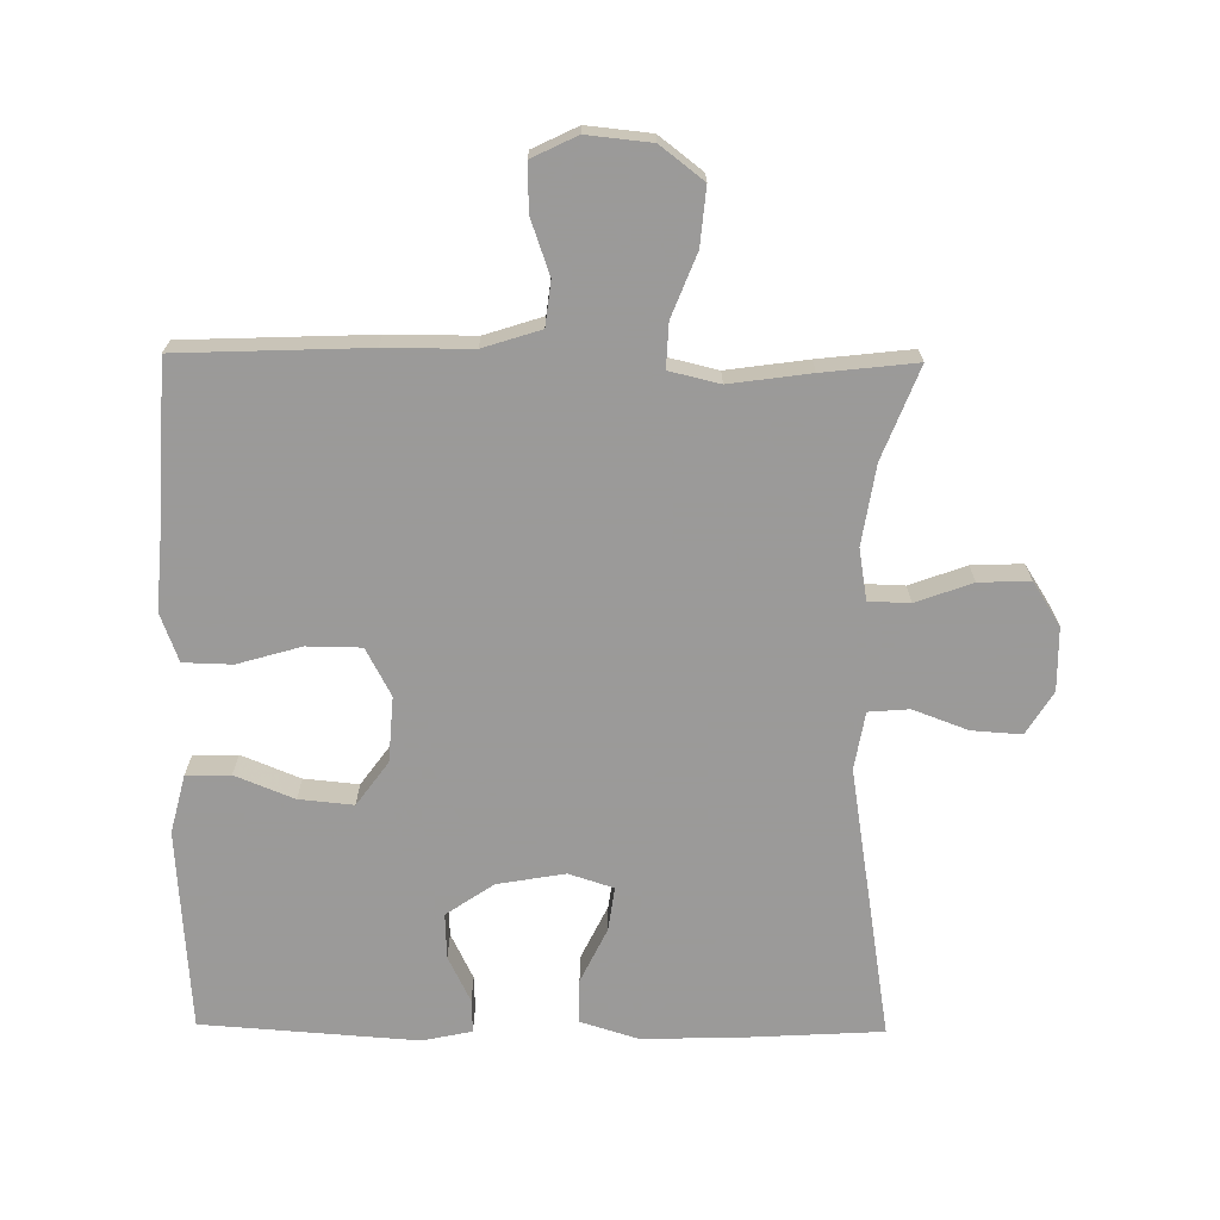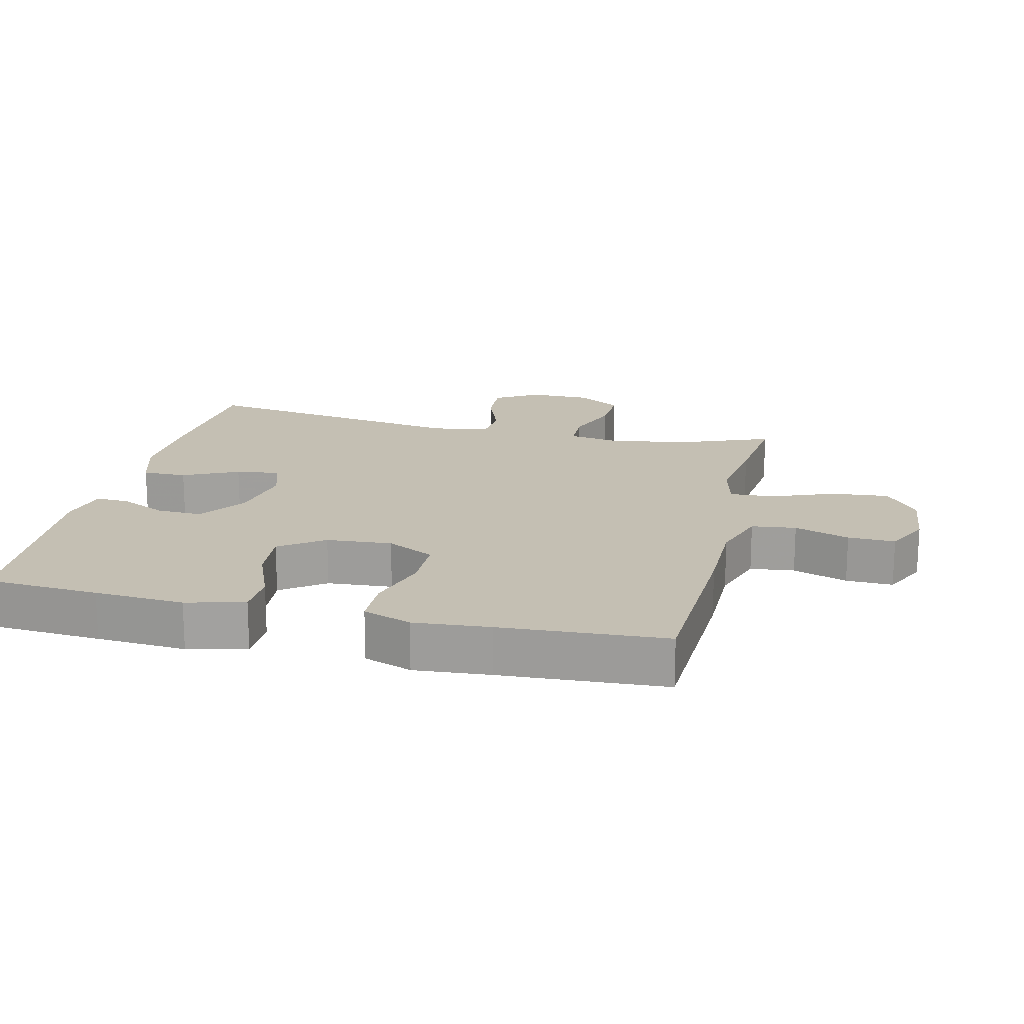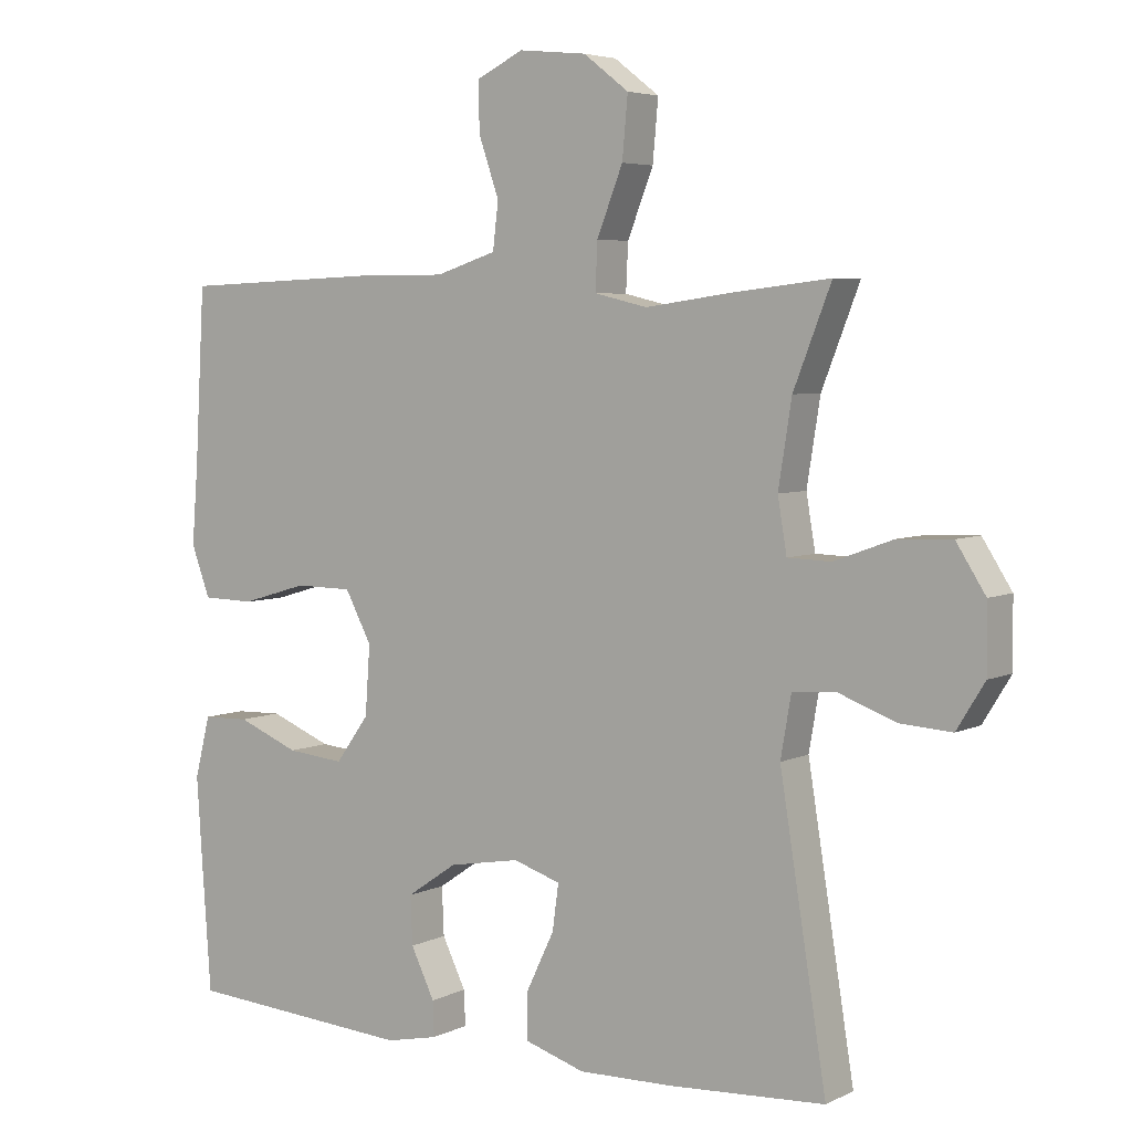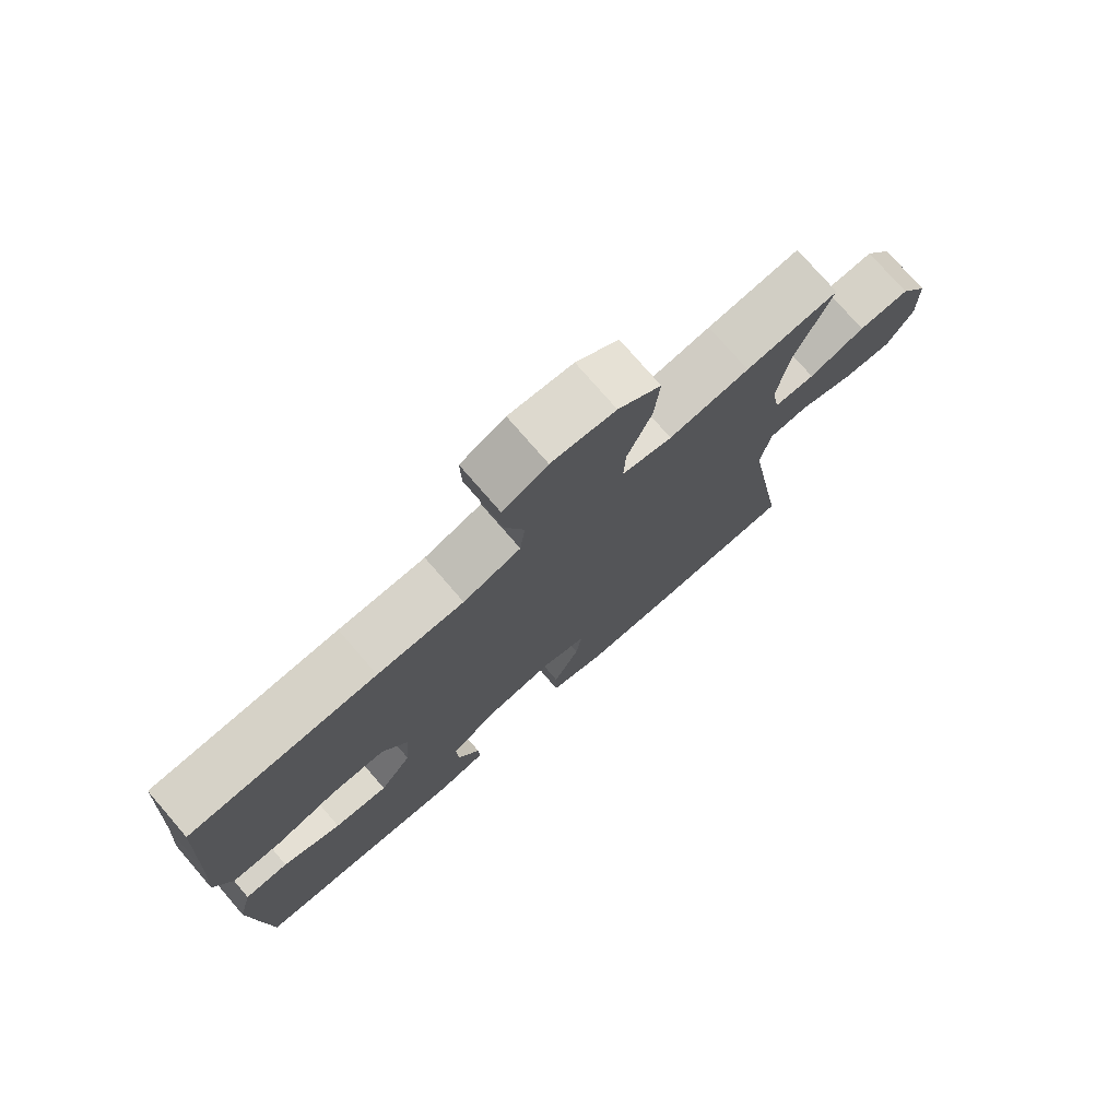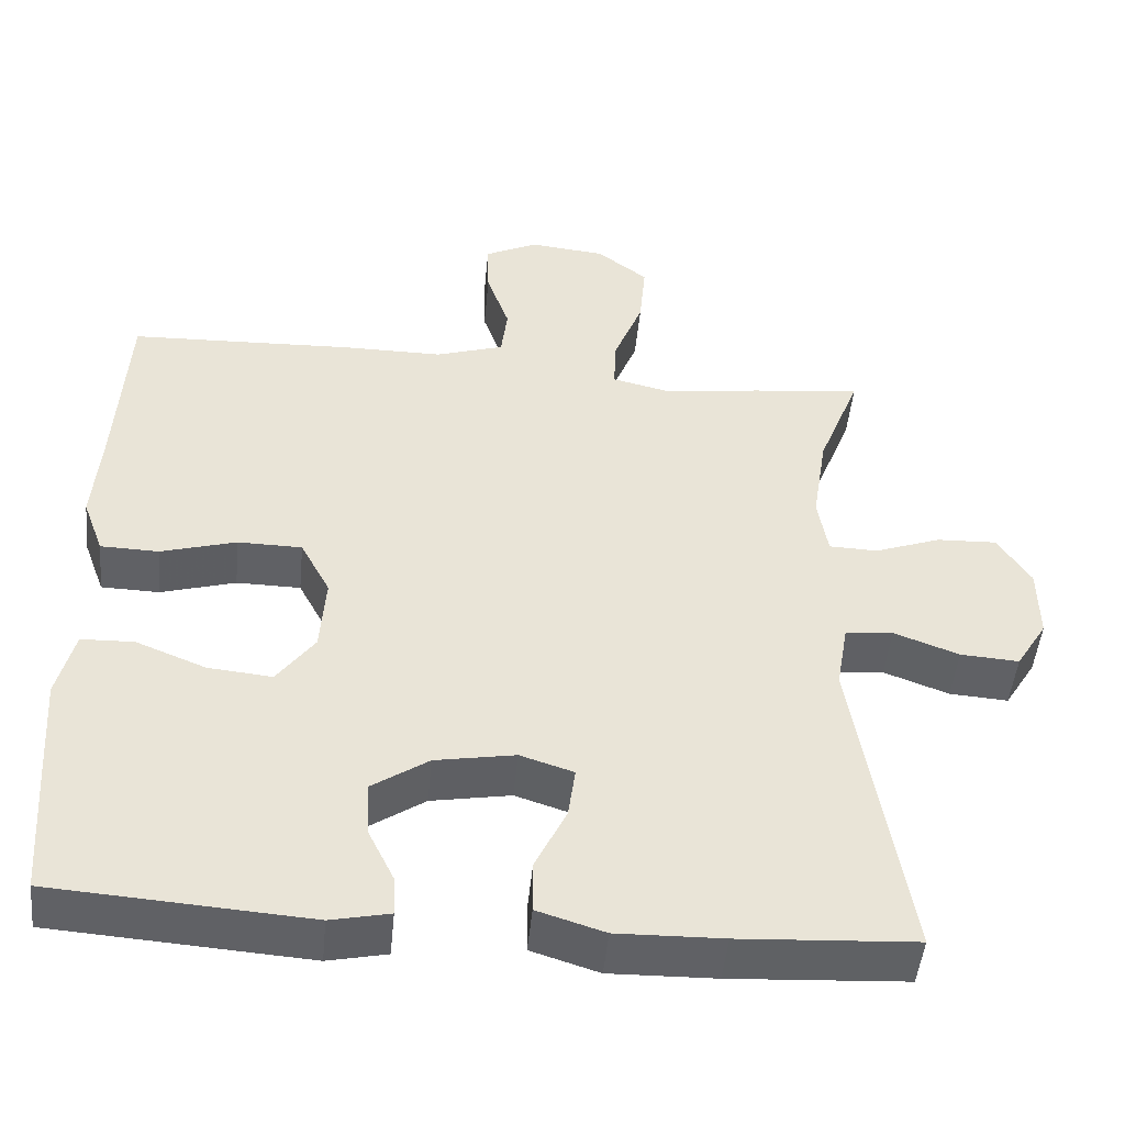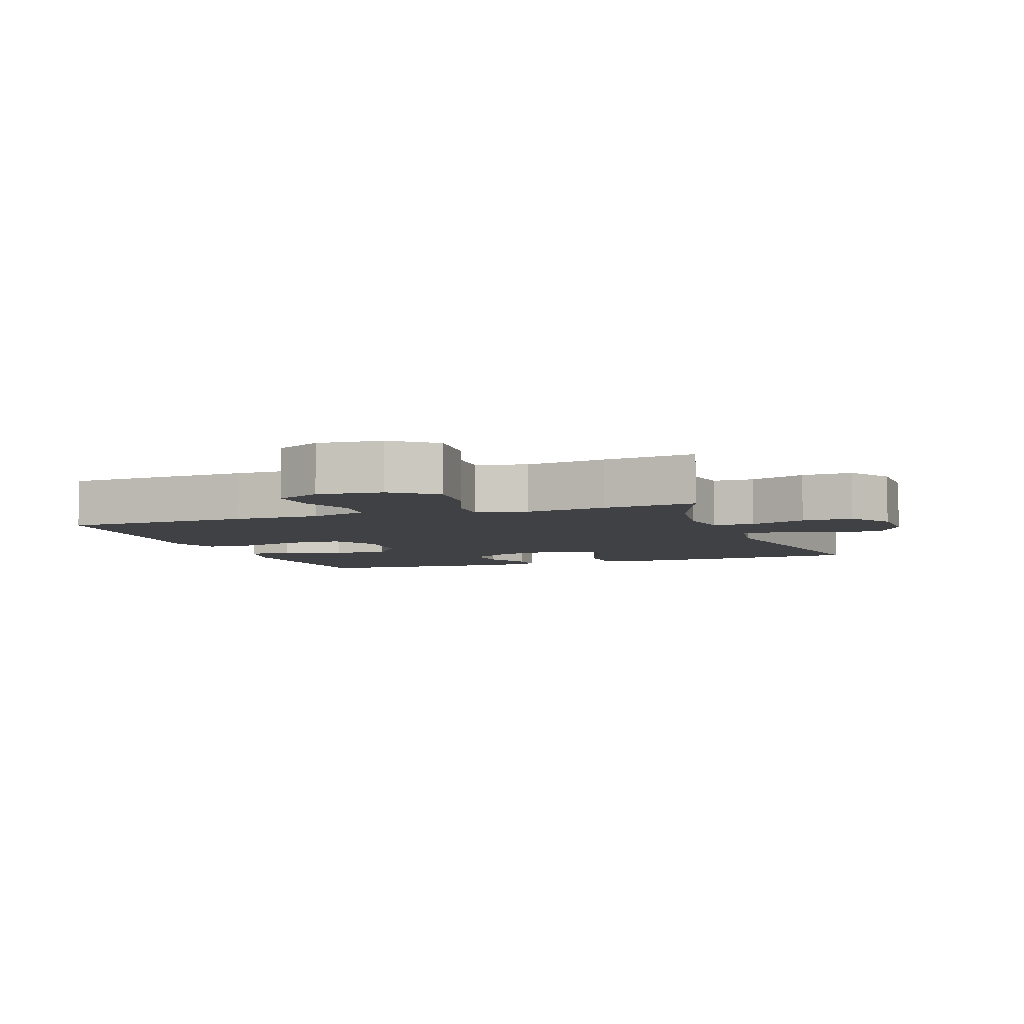
<metadata>
{"format":"obj","ext":"obj","renderer":"f3d","projection":"perspective","resolution":1024,"background":"white","views":[{"elev":-69.5,"azim":-0.7,"up":"+Y"},{"elev":17.9,"azim":-76.7,"up":"+Y"},{"elev":5.0,"azim":34.6,"up":"+Z"},{"elev":76.3,"azim":-40.9,"up":"+Z"},{"elev":-48.1,"azim":-5.5,"up":"+Z"},{"elev":-5.6,"azim":19.9,"up":"+Y"}]}
</metadata>
<code>
v 0.5 0.07 -0.5
v 0.276 0.07 -0.513
v 0.141 0.07 -0.516
v 0.055 0.07 -0.489
v 0.055 0.07 -0.422
v 0.095 0.07 -0.339
v 0.104 0.07 -0.273
v 0.036 0.07 -0.251
v -0.066 0.07 -0.269
v -0.138 0.07 -0.318
v -0.135 0.07 -0.387
v -0.101 0.07 -0.457
v -0.099 0.07 -0.507
v -0.174 0.07 -0.523
v -0.5 0.07 -0.5
v -0.512 0.07 -0.329
v -0.521 0.07 -0.194
v -0.499 0.07 -0.106
v -0.432 0.07 -0.104
v -0.343 0.07 -0.14
v -0.261 0.07 -0.148
v -0.213 0.07 -0.082
v -0.206 0.07 0.017
v -0.244 0.07 0.089
v -0.326 0.07 0.09
v -0.422 0.07 0.062
v -0.496 0.07 0.064
v -0.523 0.07 0.137
v -0.514 0.07 0.252
v -0.5 0.07 0.5
v -0.216 0.07 0.511
v -0.085 0.07 0.511
v 0.002 0.07 0.539
v 0.01 0.07 0.606
v -0.019 0.07 0.689
v -0.021 0.07 0.76
v 0.047 0.07 0.793
v 0.144 0.07 0.783
v 0.209 0.07 0.733
v 0.201 0.07 0.646
v 0.164 0.07 0.552
v 0.161 0.07 0.485
v 0.237 0.07 0.467
v 0.359 0.07 0.484
v 0.5 0.07 0.5
v 0.446 0.07 0.362
v 0.427 0.07 0.242
v 0.44 0.07 0.165
v 0.502 0.07 0.163
v 0.587 0.07 0.194
v 0.664 0.07 0.197
v 0.706 0.07 0.131
v 0.707 0.07 0.036
v 0.667 0.07 -0.029
v 0.592 0.07 -0.024
v 0.509 0.07 0.007
v 0.448 0.07 0.002
v 0.433 0.07 -0.085
v 0.5 0 -0.5
v 0.276 0 -0.513
v 0.141 0 -0.516
v 0.055 0 -0.489
v 0.055 0 -0.422
v 0.095 0 -0.339
v 0.104 0 -0.273
v 0.036 0 -0.251
v -0.066 0 -0.269
v -0.138 0 -0.318
v -0.135 0 -0.387
v -0.101 0 -0.457
v -0.099 0 -0.507
v -0.174 0 -0.523
v -0.5 0 -0.5
v -0.512 0 -0.329
v -0.521 0 -0.194
v -0.499 0 -0.106
v -0.432 0 -0.104
v -0.343 0 -0.14
v -0.261 0 -0.148
v -0.213 0 -0.082
v -0.206 0 0.017
v -0.244 0 0.089
v -0.326 0 0.09
v -0.422 0 0.062
v -0.496 0 0.064
v -0.523 0 0.137
v -0.514 0 0.252
v -0.5 0 0.5
v -0.216 0 0.511
v -0.085 0 0.511
v 0.002 0 0.539
v 0.01 0 0.606
v -0.019 0 0.689
v -0.021 0 0.76
v 0.047 0 0.793
v 0.144 0 0.783
v 0.209 0 0.733
v 0.201 0 0.646
v 0.164 0 0.552
v 0.161 0 0.485
v 0.237 0 0.467
v 0.359 0 0.484
v 0.5 0 0.5
v 0.446 0 0.362
v 0.427 0 0.242
v 0.44 0 0.165
v 0.502 0 0.163
v 0.587 0 0.194
v 0.664 0 0.197
v 0.706 0 0.131
v 0.707 0 0.036
v 0.667 0 -0.029
v 0.592 0 -0.024
v 0.509 0 0.007
v 0.448 0 0.002
v 0.433 0 -0.085
f 53 54 55 56
f 53 56 57
f 52 53 57
f 49 50 51 52
f 48 49 52 57
f 47 48 57 58
f 43 44 45 46
f 42 43 46 47
f 38 39 40 41
f 38 41 42
f 37 38 42
f 34 35 36 37
f 33 34 37 42
f 32 33 42 47
f 29 30 31 32
f 25 26 27 28
f 24 25 28 29
f 17 18 19 20
f 17 20 21
f 16 17 21
f 15 16 21
f 14 15 21 22
f 11 12 13 14
f 10 11 14 22
f 3 4 5 6
f 3 6 7
f 58 1 2 3
f 58 3 7
f 47 58 7 8
f 24 29 32 47
f 23 24 47 8
f 9 10 22 23
f 8 9 23
f 114 113 112 111
f 115 114 111
f 115 111 110
f 110 109 108 107
f 115 110 107 106
f 116 115 106 105
f 104 103 102 101
f 105 104 101 100
f 99 98 97 96
f 100 99 96
f 100 96 95
f 95 94 93 92
f 100 95 92 91
f 105 100 91 90
f 90 89 88 87
f 86 85 84 83
f 87 86 83 82
f 78 77 76 75
f 79 78 75
f 79 75 74
f 79 74 73
f 80 79 73 72
f 72 71 70 69
f 80 72 69 68
f 64 63 62 61
f 65 64 61
f 61 60 59 116
f 65 61 116
f 66 65 116 105
f 105 90 87 82
f 66 105 82 81
f 81 80 68 67
f 81 67 66
f 1 59 60 2
f 2 60 61 3
f 3 61 62 4
f 4 62 63 5
f 5 63 64 6
f 6 64 65 7
f 7 65 66 8
f 8 66 67 9
f 9 67 68 10
f 10 68 69 11
f 11 69 70 12
f 12 70 71 13
f 13 71 72 14
f 14 72 73 15
f 15 73 74 16
f 16 74 75 17
f 17 75 76 18
f 18 76 77 19
f 19 77 78 20
f 20 78 79 21
f 21 79 80 22
f 22 80 81 23
f 23 81 82 24
f 24 82 83 25
f 25 83 84 26
f 26 84 85 27
f 27 85 86 28
f 28 86 87 29
f 29 87 88 30
f 30 88 89 31
f 31 89 90 32
f 32 90 91 33
f 33 91 92 34
f 34 92 93 35
f 35 93 94 36
f 36 94 95 37
f 37 95 96 38
f 38 96 97 39
f 39 97 98 40
f 40 98 99 41
f 41 99 100 42
f 42 100 101 43
f 43 101 102 44
f 44 102 103 45
f 45 103 104 46
f 46 104 105 47
f 47 105 106 48
f 48 106 107 49
f 49 107 108 50
f 50 108 109 51
f 51 109 110 52
f 52 110 111 53
f 53 111 112 54
f 54 112 113 55
f 55 113 114 56
f 56 114 115 57
f 57 115 116 58
f 58 116 59 1

</code>
